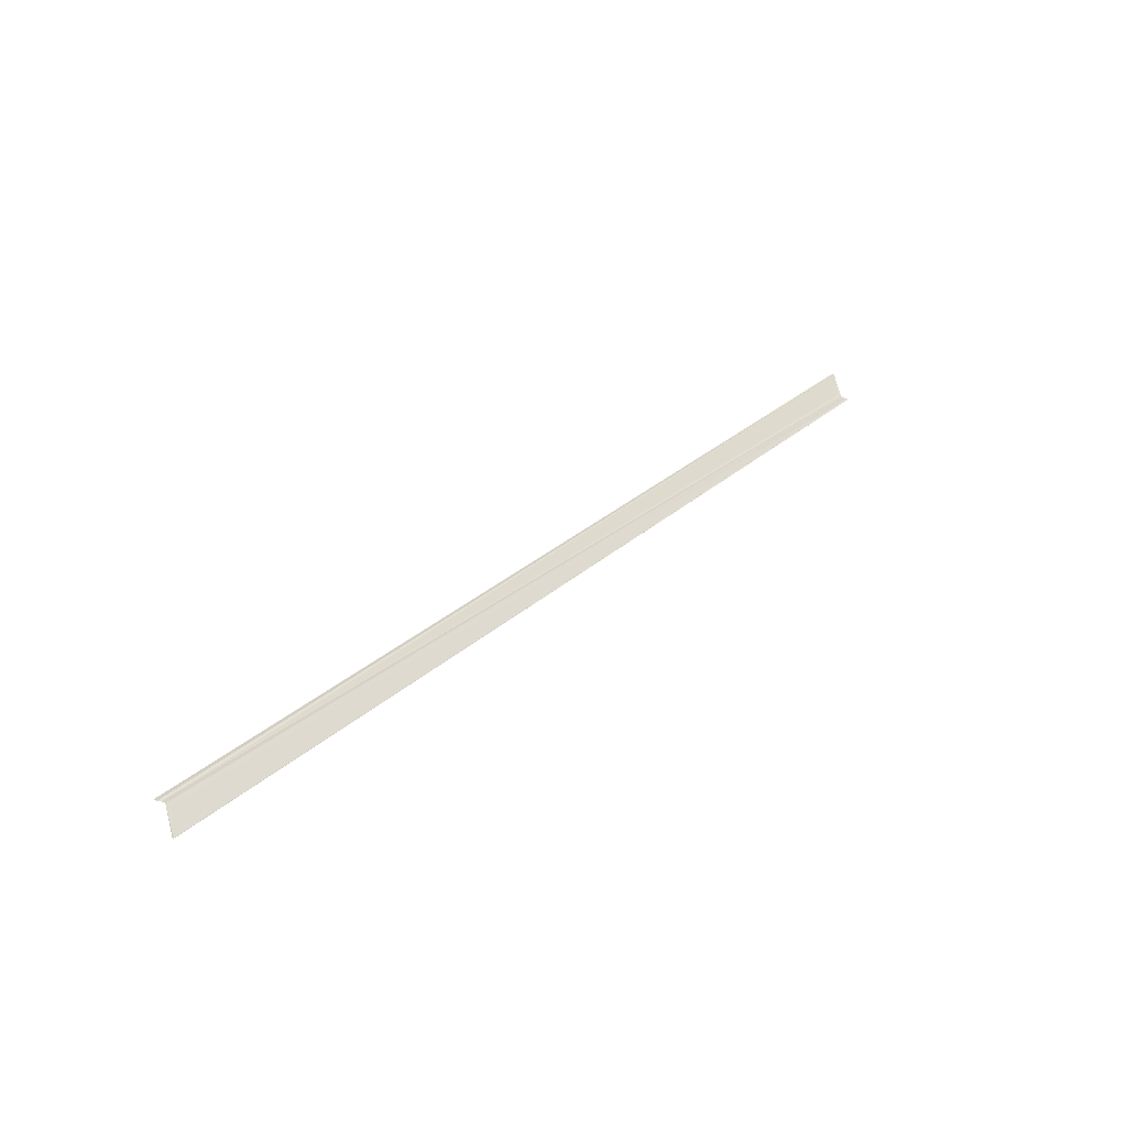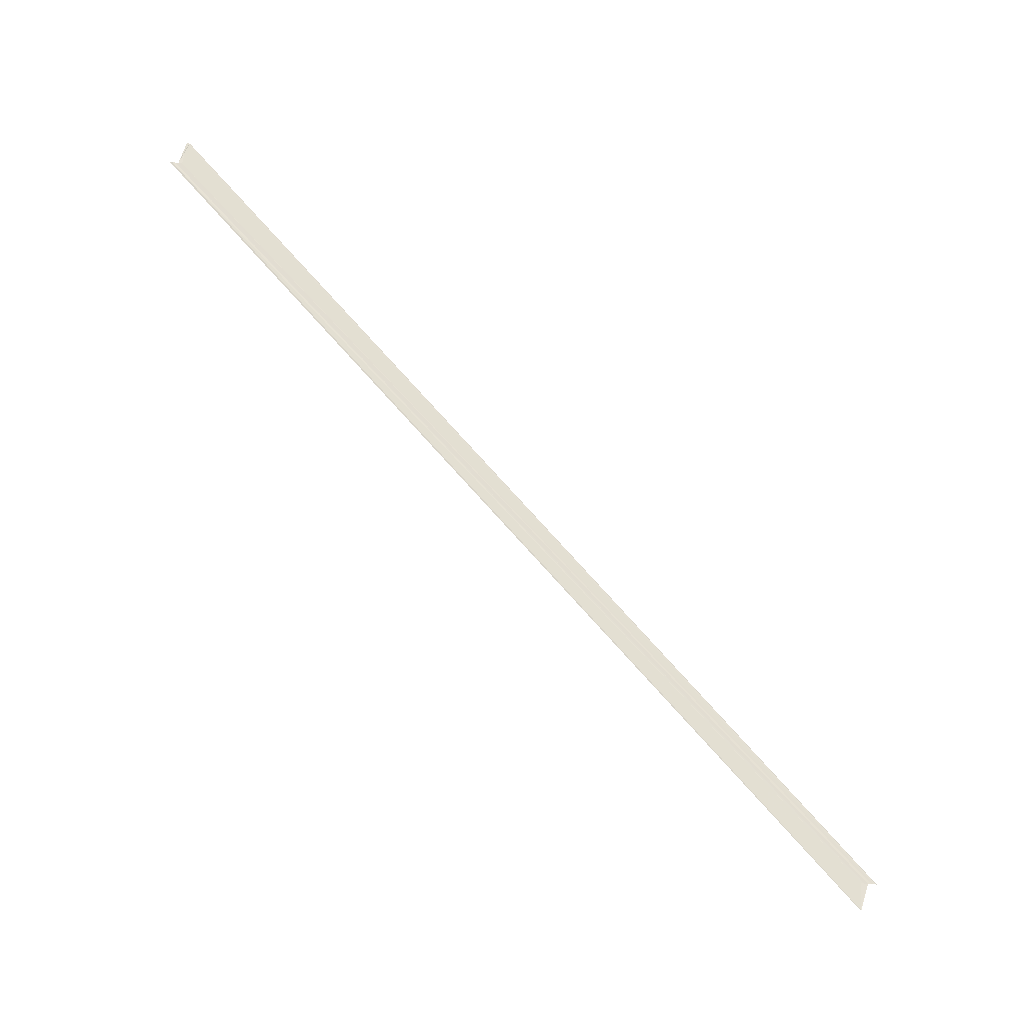
<metadata>
{"format":"obj","ext":"obj","renderer":"f3d","projection":"perspective","resolution":1024,"background":"white","views":[{"elev":-34.1,"azim":55.9,"up":"+Y"},{"elev":-26.5,"azim":-106.4,"up":"+Y"}]}
</metadata>
<code>
o 27460
v 2254 1883 20.44
v 2254 1883 20.44
v 2254 1883 20.18
v 2254 1883 20.44
v 2254 1883 20.44
v 2254 1883 20.45
v 2254 1883 20.44
v 2254 1883 20.44
v 2254 1883 20.45
v 2254 1883 20.18
v 2254 1883 20.45
v 2254 1883 20.45
v 2254 1883 20.18
v 2254 1883 20.44
v 2254 1883 20.18
v 2254 1883 20.44
v 2254 1883 20.44
v 2254 1883 20.18
v 2254 1883 20.44
v 2254 1883 20.18
v 2254 1883 20.18
v 2254 1883 20.44
v 2254 1883 20.44
v 2254 1883 20.44
v 2254 1883 20.18
v 2254 1883 20.18
v 2254 1883 20.45
v 2254 1883 20.45
v 2254 1883 20.44
v 2254 1883 20.44
v 2254 1883 20.18
v 2254 1883 20.18
v 2254 1883 20.18
v 2254 1883 20.44
v 2254 1883 20.44
v 2254 1883 20.44
v 2254 1883 20.44
v 2254 1883 20.18
v 2254 1883 20.18
v 2254 1883 20.18
v 2254 1883 20.45
v 2254 1883 20.45
v 2254 1883 20.18
v 2254 1883 20.18
v 2254 1883 20.18
v 2254 1883 20.18
v 2254 1883 20.18
v 2254 1883 20.18
v 2254 1883 20.18
v 2254 1883 20.45
v 2254 1883 20.18
v 2254 1883 20.18
v 2254 1883 20.18
v 2254 1883 20.45
v 2254 1883 20.18
v 2254 1883 20.45
v 2254 1883 20.45
v 2254 1883 20.44
v 2254 1883 20.44
v 2254 1883 20.44
f 1 2 3
f 1 4 5
f 1 6 3
f 1 7 8
f 9 6 10
f 9 11 10
f 12 11 13
f 14 7 15
f 14 16 15
f 15 17 18
f 15 19 20
f 21 19 20
f 22 16 21
f 22 23 21
f 21 24 25
f 26 24 25
f 27 23 26
f 27 28 26
f 23 29 30
f 31 30 32
f 33 30 32
f 34 35 31
f 36 35 33
f 36 2 33
f 33 37 38
f 3 37 38
f 3 39 40
f 3 41 40
f 10 41 40
f 10 42 43
f 13 42 43
f 44 45 13
f 46 45 47
f 44 48 49
f 26 50 49
f 51 50 49
f 44 52 51
f 44 53 51
f 51 54 55
f 56 57 51
f 56 28 51
f 58 59 60

</code>
